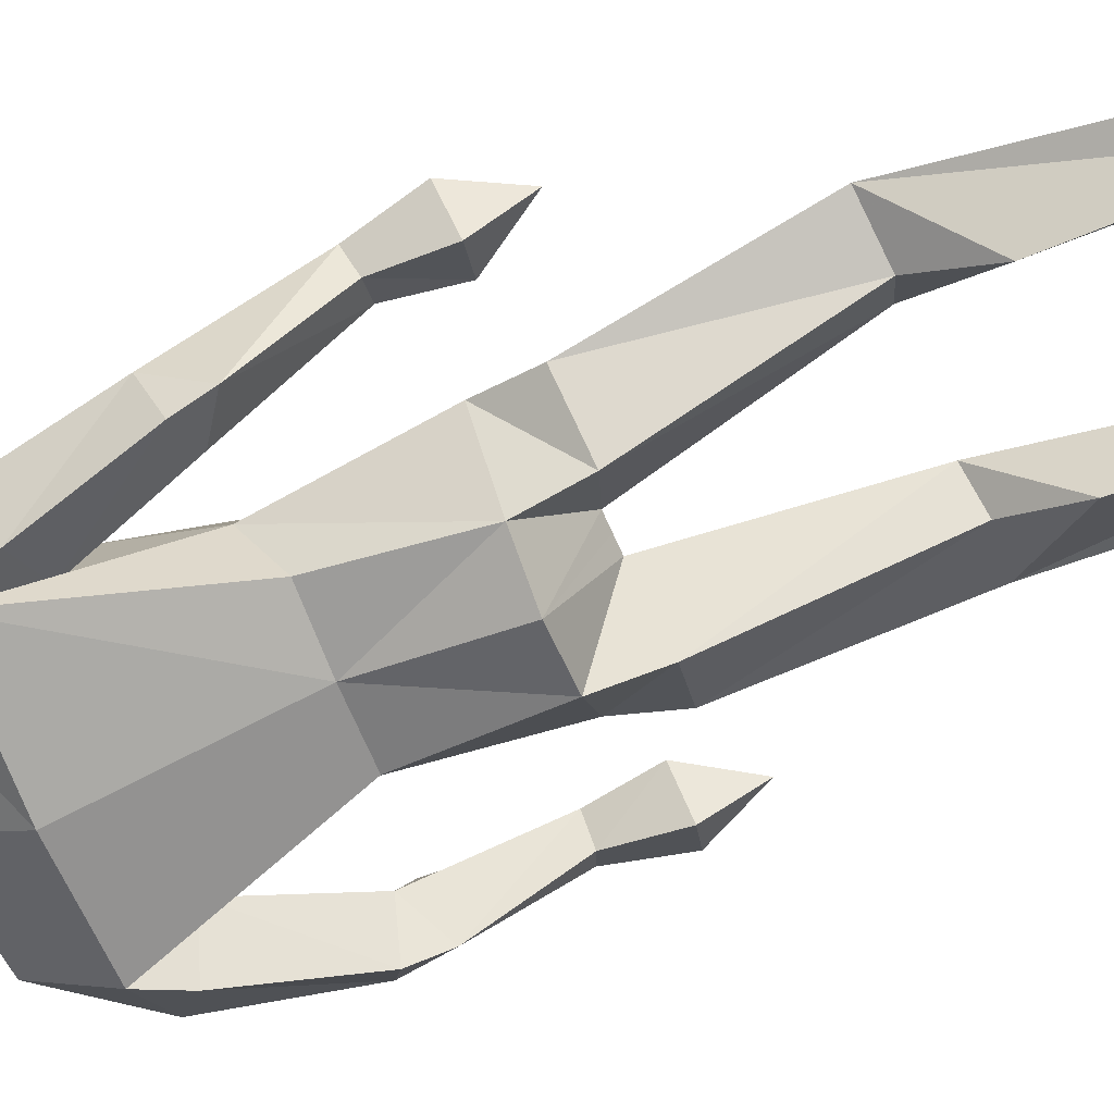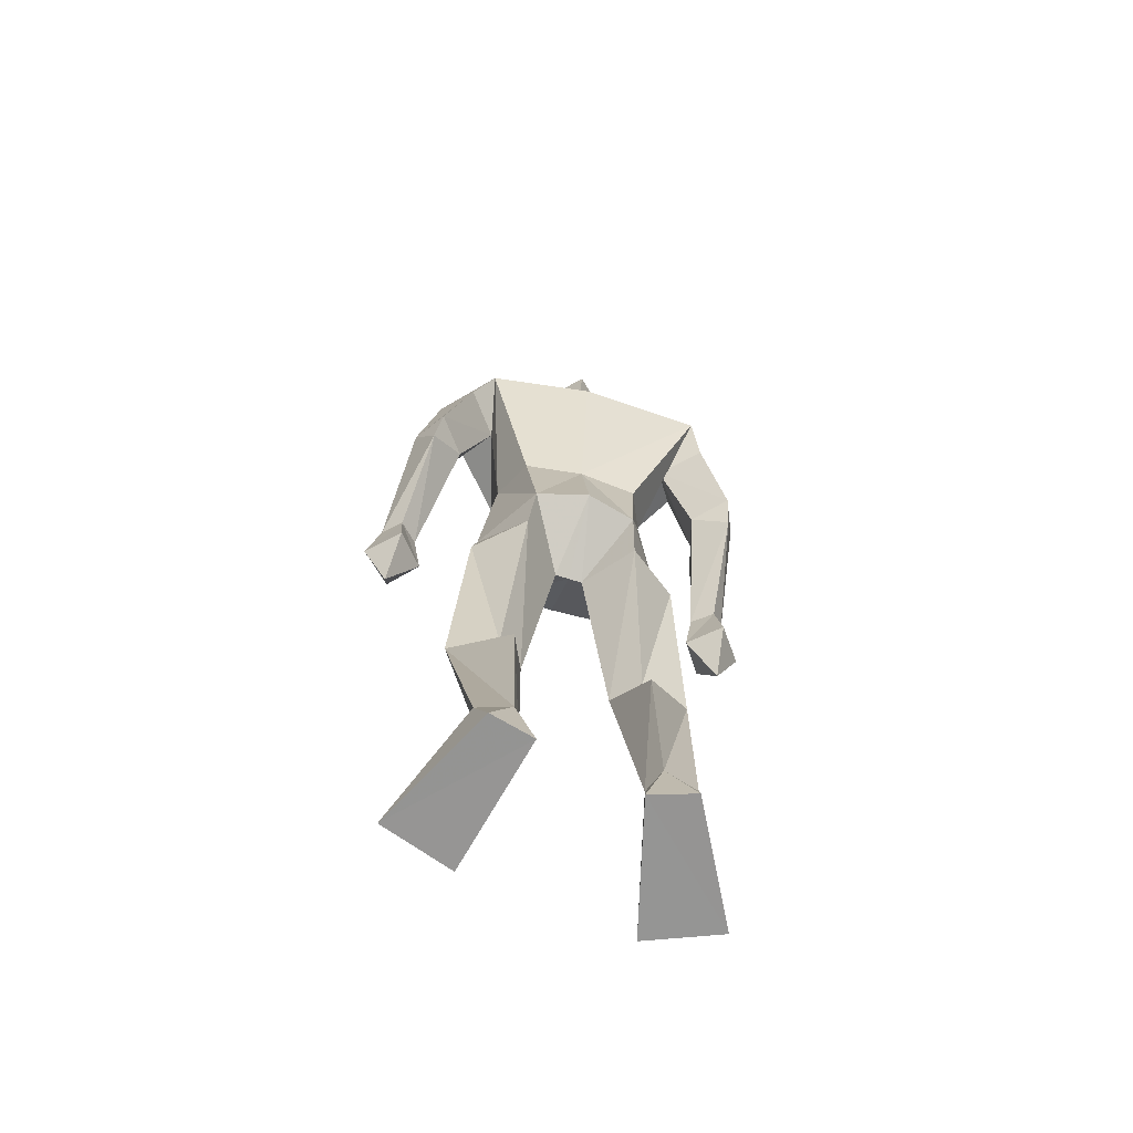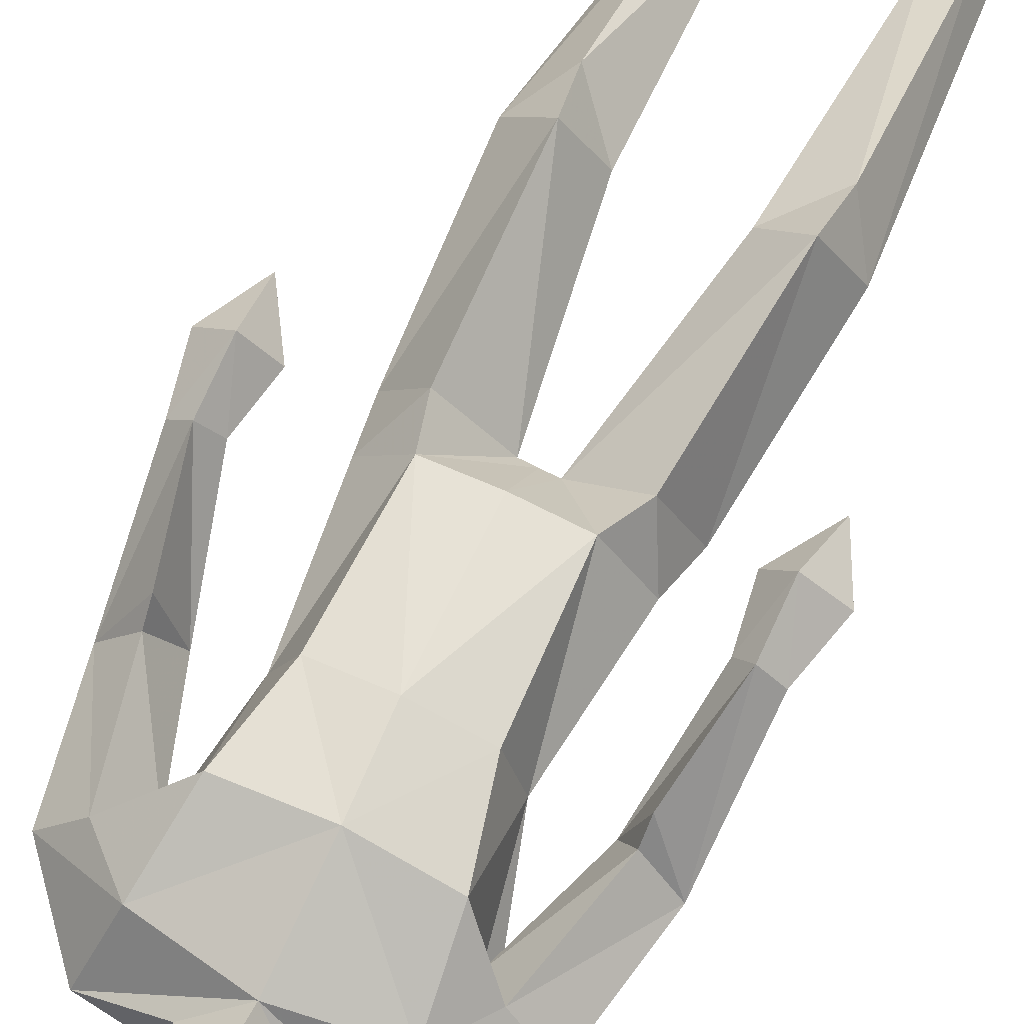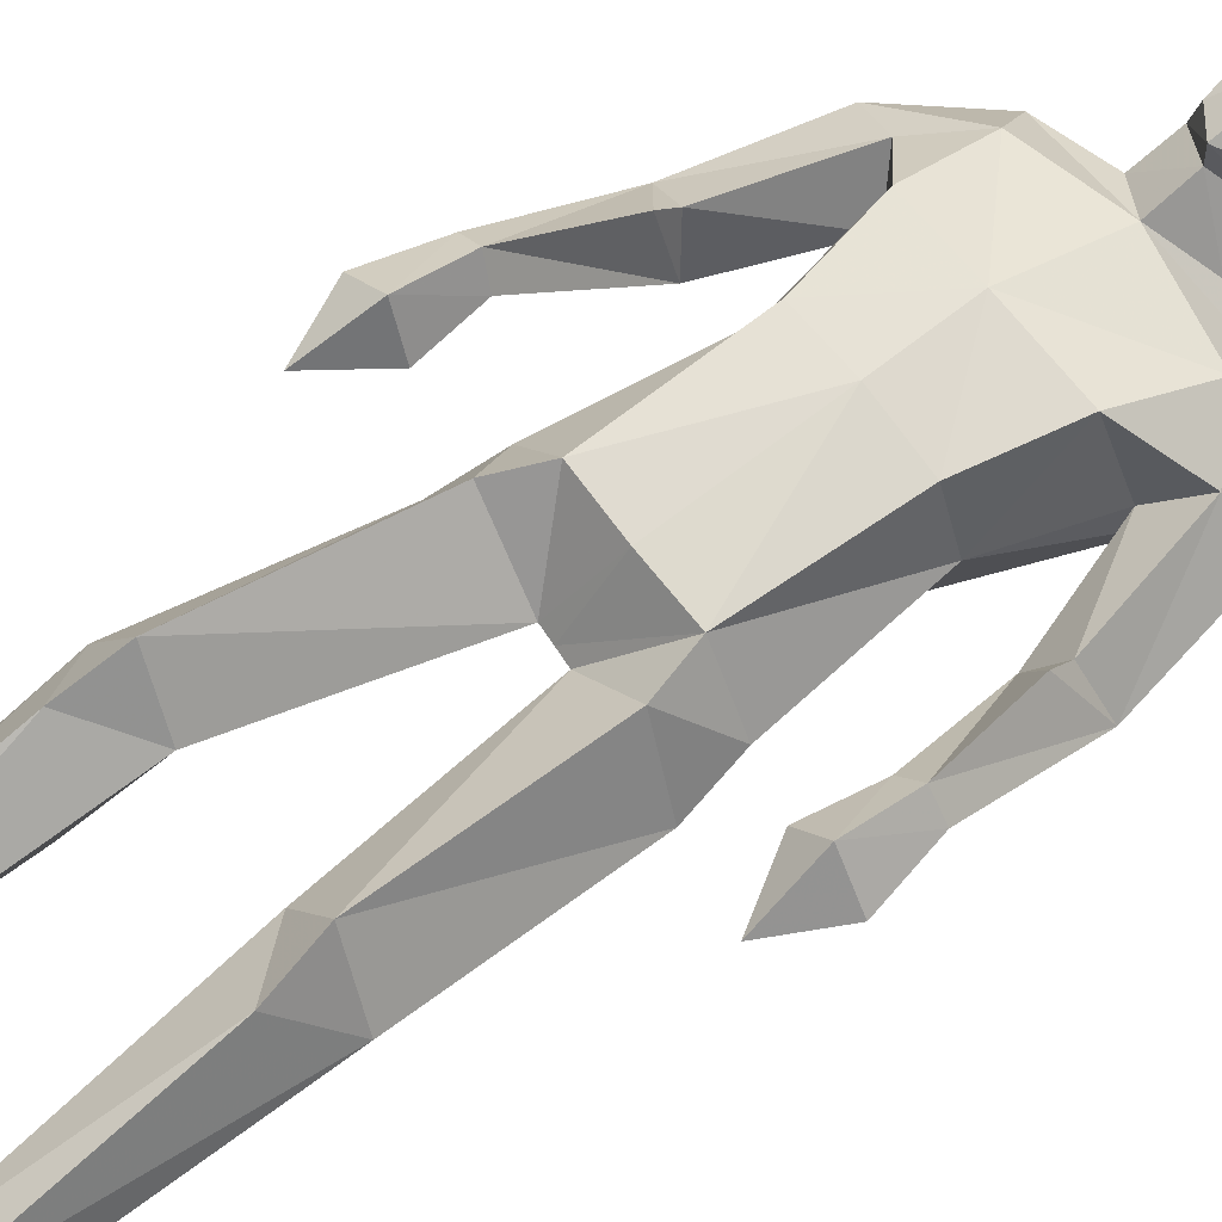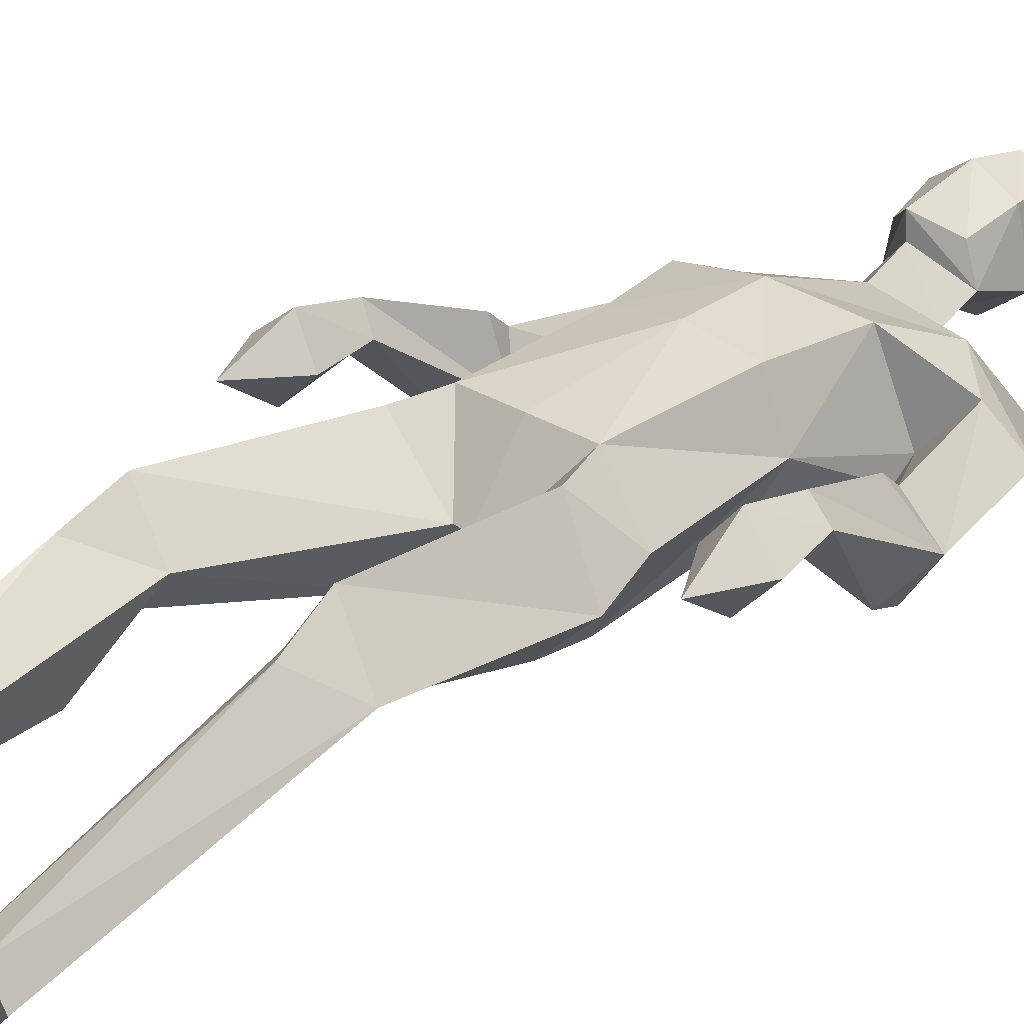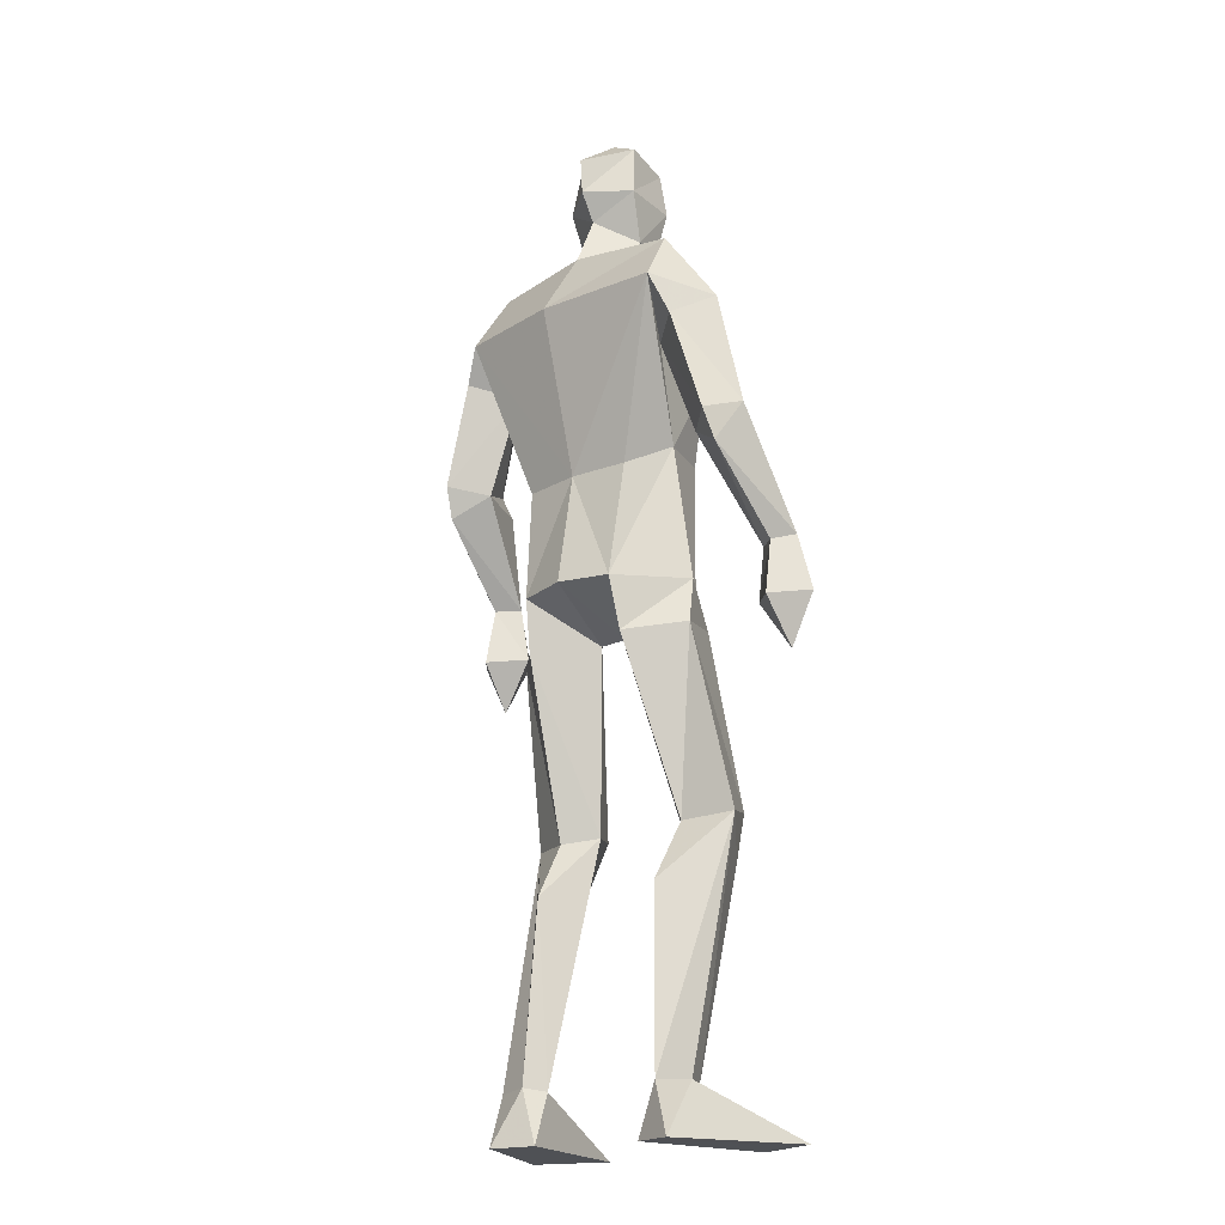
<metadata>
{"format":"obj","ext":"obj","renderer":"f3d","projection":"perspective","resolution":1024,"background":"white","views":[{"elev":-71.1,"azim":-68.5,"up":"+Z"},{"elev":-66.7,"azim":160.9,"up":"+Y"},{"elev":65.2,"azim":-154.5,"up":"+Z"},{"elev":70.4,"azim":53.7,"up":"+Z"},{"elev":32.5,"azim":43.7,"up":"+Z"},{"elev":-19.2,"azim":-141.9,"up":"+Y"}]}
</metadata>
<code>
v -0.2343 -0.001131 0.2384
v -0.1925 0.6244 0.03195
v -0.2352 0.663 0.1889
v -0.1939 1.042 0.1309
v -0.112 1.842 -0.01128
v -0.03612 1.792 0.06352
v -0.04855 2.027 0.1576
v -0.1002 1.925 0.08664
v -0.1078 2.121 0.09312
v -0.1173 2.14 -0.01275
v -0.04993 2.142 0.1283
v -0.02695 2.035 -0.08338
v -0.1117 1.923 0.01315
v -0.1183 2.026 0.1028
v -0.1251 2.029 -0.02667
v -0.03761 1.874 0.09315
v -0.02082 1.867 -0.09065
v -0.1858 0.1143 -0.04998
v -0.1455 0.002525 -0.05072
v -0.3866 -0.001132 0.1691
v -0.2596 0.1097 -0.03309
v -0.2373 0.001819 -0.08487
v -0.1803 0.4961 -0.04151
v -0.1435 0.6379 0.09785
v -0.3018 0.6344 0.06158
v -0.132 1.11 -0.1231
v -0.2548 1.015 -0.01676
v -0.1408 0.9979 -0.09818
v -0.1539 1.125 0.1442
v -0.2364 1.12 0.0224
v -0.2431 0.5523 0.1484
v -0.1673 0.1106 0.000322
v -0.2326 0.1084 0.02809
v -0.01948 1.112 -0.1465
v -0.06063 1.025 0.02414
v -0.3849 1.343 -0.1048
v -0.3572 1.182 0.1009
v -0.3921 1.196 0.1444
v -0.3506 1.387 0.06128
v -0.3764 1.406 -0.1342
v -0.4186 1.436 -0.05043
v -0.2883 1.661 0.006532
v -0.3488 1.424 0.02482
v -0.4661 1.071 0.1136
v -0.4113 0.9578 0.1129
v -0.3997 1.179 0.06215
v -0.3402 1.066 0.1045
v -0.404 1.055 0.03517
v -0.4347 1.194 0.1075
v -0.3933 1.079 0.1766
v -0.3098 1.393 -0.06428
v -0.3134 1.626 -0.155
v -0.2215 1.756 0.02304
v -0.3695 1.681 -0.06699
v -0.2319 1.609 -0.07701
v -0.2006 1.415 0.008358
v -0.2819 1.712 -0.1869
v -0.01929 1.358 -0.101
v -0.2071 1.59 0.1122
v -0.1654 1.416 0.1321
v -0.15 1.358 -0.09422
v -0.2626 1.834 -0.09988
v 0.2827 -0.001202 0.1567
v 0.1231 -0.001202 0.2069
v 0.05282 0.634 0.08688
v 0.1157 0.6202 0.03363
v 0.1205 0.6535 0.198
v 0.1993 1.01 0.01614
v 0.1097 1.358 -0.078
v 0.0928 1.109 -0.1127
v 0.05254 1.843 0.005412
v 0.01458 2.125 0.1042
v -0.04106 2.186 0.01314
v -0.02884 2.109 -0.09164
v 0.04154 2.146 0.001595
v -0.02796 1.975 -0.04618
v 0.05963 2.035 -0.009986
v 0.02989 2.031 0.1162
v 0.0221 1.929 0.09774
v -0.04191 1.875 0.1409
v 0.04709 1.927 0.02761
v 0.07035 0.003582 -0.09195
v 0.1805 0.11 -0.06058
v 0.08623 0.1118 -0.03561
v 0.1657 0.002476 -0.1138
v 0.2149 0.626 0.08923
v 0.1804 1.117 0.04553
v 0.1023 0.9978 -0.0881
v 0.08621 1.127 0.1555
v 0.1105 1.036 0.1486
v 0.1469 0.1086 -0.002125
v 0.1391 0.5432 0.1555
v 0.1076 0.4985 -0.04604
v 0.111 0.1174 -0.08318
v 0.000786 1.022 0.02423
v -0.03272 1.123 0.1525
v -0.02996 1.023 0.02439
v 0.3366 1.356 -0.07974
v 0.3057 1.4 0.08686
v 0.323 1.697 -0.0291
v 0.1897 1.619 -0.03211
v 0.2651 1.643 -0.1157
v 0.2494 1.674 0.04851
v 0.3037 1.437 0.0504
v 0.3438 1.09 0.199
v 0.3579 0.9685 0.1341
v 0.2889 1.078 0.128
v 0.415 1.08 0.1344
v 0.3509 1.066 0.05721
v 0.3863 1.205 0.1299
v 0.3501 1.191 0.08534
v 0.3444 1.207 0.1676
v 0.3083 1.194 0.1249
v 0.2625 1.406 -0.03734
v 0.3265 1.421 -0.1094
v 0.3711 1.45 -0.02699
v 0.1298 1.595 0.1486
v 0.1585 1.757 0.06601
v 0.221 1.712 -0.1447
v 0.1967 1.844 -0.06396
v 0.09459 1.417 0.1499
v 0.1462 1.416 0.03238
v -0.04444 1.587 0.1515
v -0.03678 1.416 0.1615
v -0.007182 1.716 -0.1863
f 20 1 33
f 27 28 2
f 27 2 25
f 28 35 24
f 28 24 2
f 35 4 3
f 35 3 24
f 4 27 3
f 3 27 25
f 61 58 26
f 26 58 34
f 5 62 6
f 6 62 53
f 7 14 8
f 7 8 80
f 11 9 14
f 11 14 7
f 73 10 11
f 11 10 9
f 74 10 73
f 10 74 12
f 10 12 15
f 15 12 76
f 15 76 13
f 14 15 13
f 14 13 8
f 9 10 15
f 9 15 14
f 8 13 80
f 80 13 16
f 5 17 62
f 13 76 17
f 13 17 5
f 16 13 5
f 16 5 6
f 32 19 18
f 21 20 33
f 32 1 19
f 22 20 21
f 18 19 22
f 33 1 32
f 18 22 21
f 22 19 20
f 20 19 1
f 2 23 25
f 24 23 2
f 25 31 3
f 3 31 24
f 30 26 28
f 30 28 27
f 35 28 26
f 29 30 4
f 4 30 27
f 29 4 35
f 24 31 32
f 32 31 33
f 31 25 33
f 33 25 21
f 23 24 32
f 23 32 18
f 25 23 18
f 25 18 21
f 26 34 35
f 35 34 97
f 96 29 35
f 96 35 97
f 36 51 37
f 36 37 46
f 41 36 49
f 49 36 46
f 39 41 38
f 38 41 49
f 51 39 38
f 51 38 37
f 54 52 41
f 41 52 40
f 52 55 40
f 40 55 51
f 42 54 41
f 42 41 43
f 55 42 43
f 55 43 51
f 44 45 50
f 50 45 47
f 48 45 44
f 47 45 48
f 49 46 44
f 44 46 48
f 46 37 47
f 46 47 48
f 38 49 50
f 50 49 44
f 37 38 50
f 37 50 47
f 43 39 51
f 41 39 43
f 51 36 40
f 40 36 41
f 55 59 42
f 42 59 53
f 55 52 57
f 62 57 54
f 54 57 52
f 53 62 54
f 53 54 42
f 60 56 29
f 29 56 30
f 55 57 56
f 56 57 61
f 59 55 56
f 59 56 60
f 57 125 58
f 57 58 61
f 123 59 60
f 123 60 124
f 124 60 29
f 124 29 96
f 6 53 123
f 123 53 59
f 56 61 26
f 56 26 30
f 62 17 125
f 62 125 57
f 63 91 64
f 88 68 66
f 66 68 86
f 95 88 65
f 65 88 66
f 90 95 67
f 67 95 65
f 68 90 67
f 68 67 86
f 58 69 70
f 58 70 34
f 120 71 6
f 120 6 118
f 78 7 79
f 79 7 80
f 72 11 78
f 78 11 7
f 75 73 11
f 75 11 72
f 74 73 75
f 74 75 12
f 12 75 77
f 12 77 76
f 76 77 81
f 77 78 81
f 81 78 79
f 75 72 77
f 77 72 78
f 81 79 80
f 81 80 16
f 71 120 17
f 76 81 17
f 17 81 71
f 81 16 71
f 71 16 6
f 84 94 82
f 83 91 63
f 84 82 64
f 85 83 63
f 94 85 82
f 91 84 64
f 94 83 85
f 82 85 63
f 82 63 64
f 66 86 93
f 65 66 93
f 86 67 92
f 67 65 92
f 70 87 88
f 88 87 68
f 95 70 88
f 87 89 90
f 87 90 68
f 89 95 90
f 92 65 84
f 92 84 91
f 86 92 91
f 86 91 83
f 65 93 84
f 84 93 94
f 93 86 94
f 94 86 83
f 34 70 95
f 34 95 97
f 89 96 97
f 89 97 95
f 114 98 113
f 113 98 111
f 98 116 110
f 98 110 111
f 116 99 112
f 116 112 110
f 99 114 112
f 112 114 113
f 102 100 116
f 102 116 115
f 101 102 115
f 101 115 114
f 100 103 116
f 116 103 104
f 103 101 104
f 104 101 114
f 108 105 106
f 105 107 106
f 109 108 106
f 107 109 106
f 111 110 108
f 111 108 109
f 113 111 107
f 107 111 109
f 110 112 105
f 110 105 108
f 112 113 105
f 105 113 107
f 104 114 99
f 116 104 99
f 114 115 98
f 115 116 98
f 101 103 117
f 103 118 117
f 101 119 102
f 119 120 100
f 119 100 102
f 120 118 100
f 100 118 103
f 122 121 89
f 122 89 87
f 119 101 122
f 119 122 69
f 101 117 122
f 122 117 121
f 125 119 58
f 58 119 69
f 117 123 121
f 121 123 124
f 121 124 89
f 89 124 96
f 118 6 123
f 118 123 117
f 69 122 70
f 70 122 87
f 17 120 125
f 125 120 119

</code>
